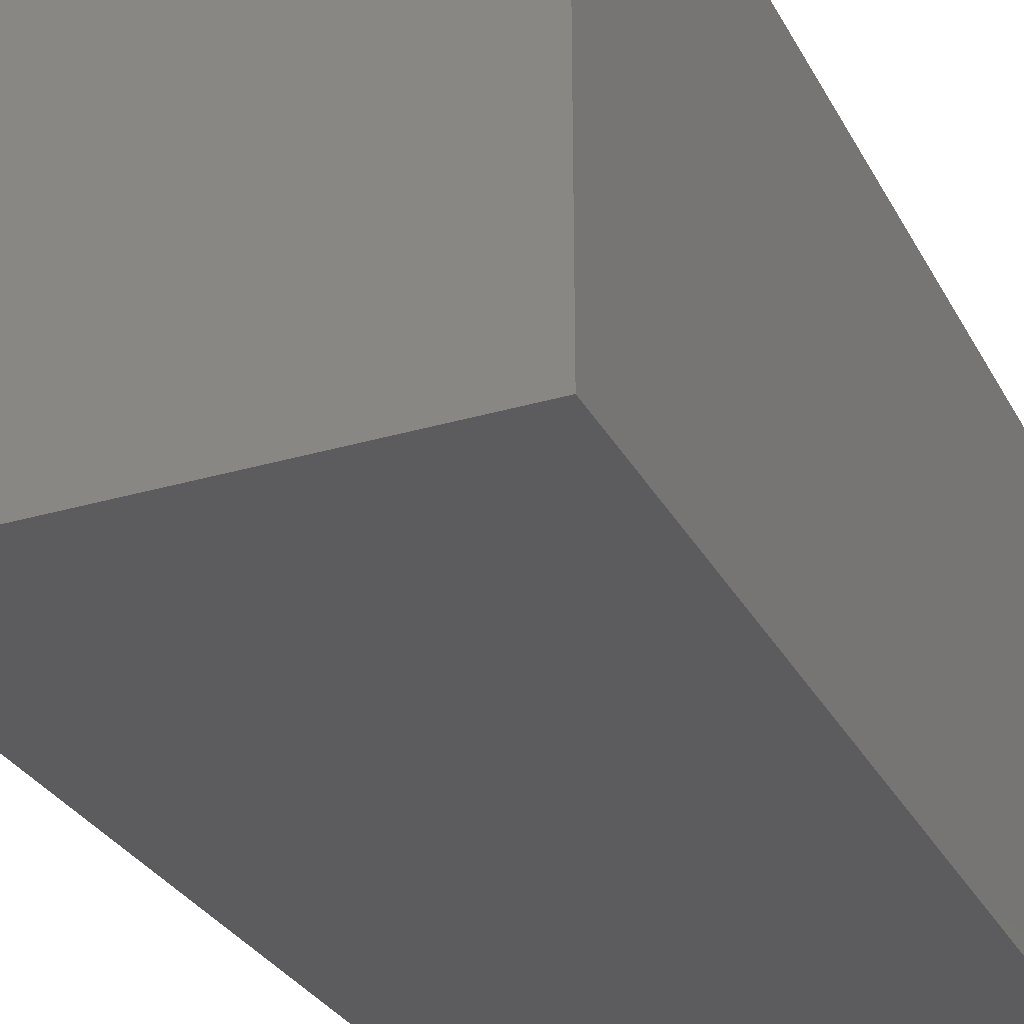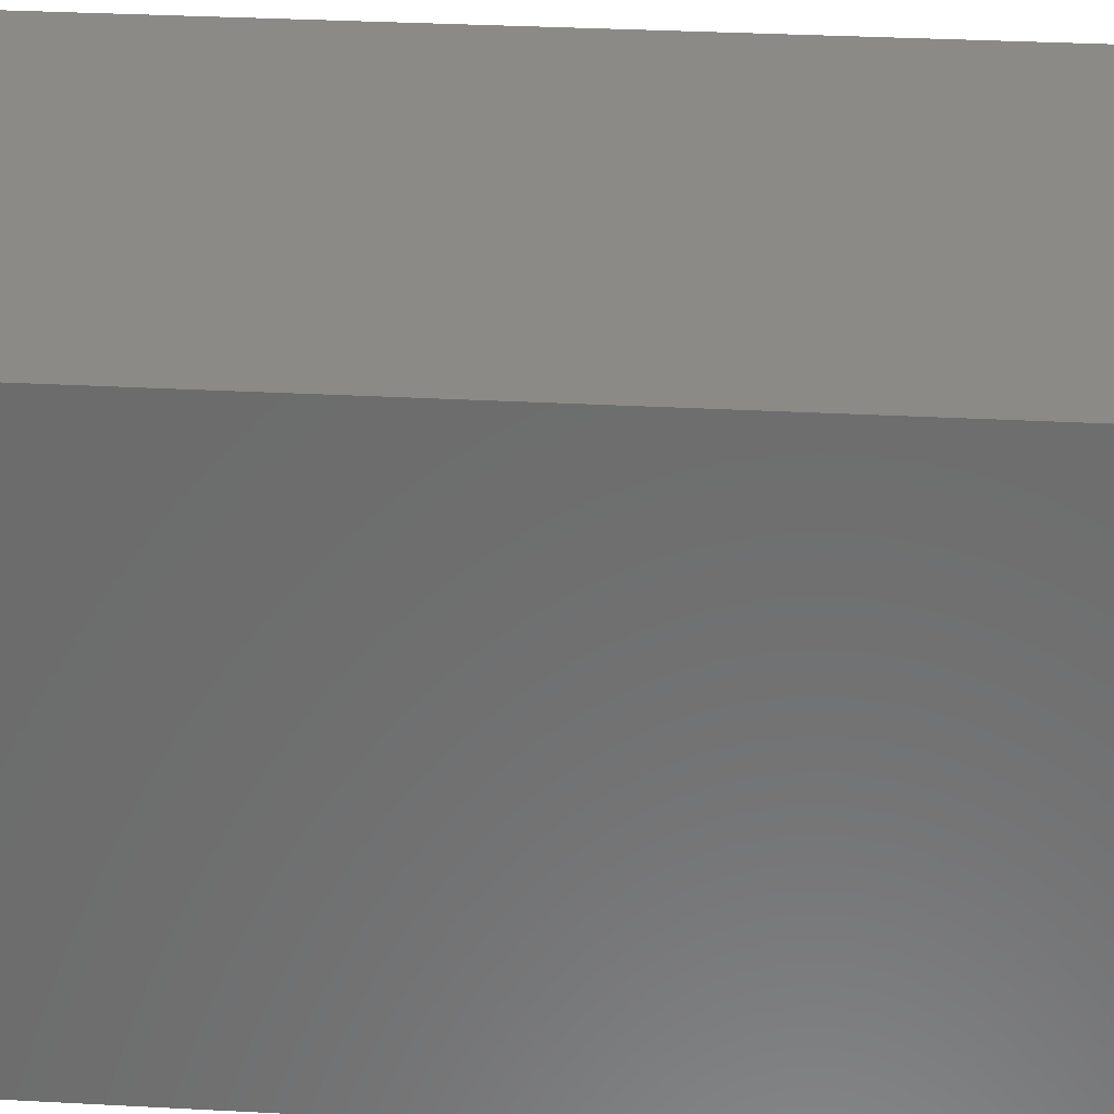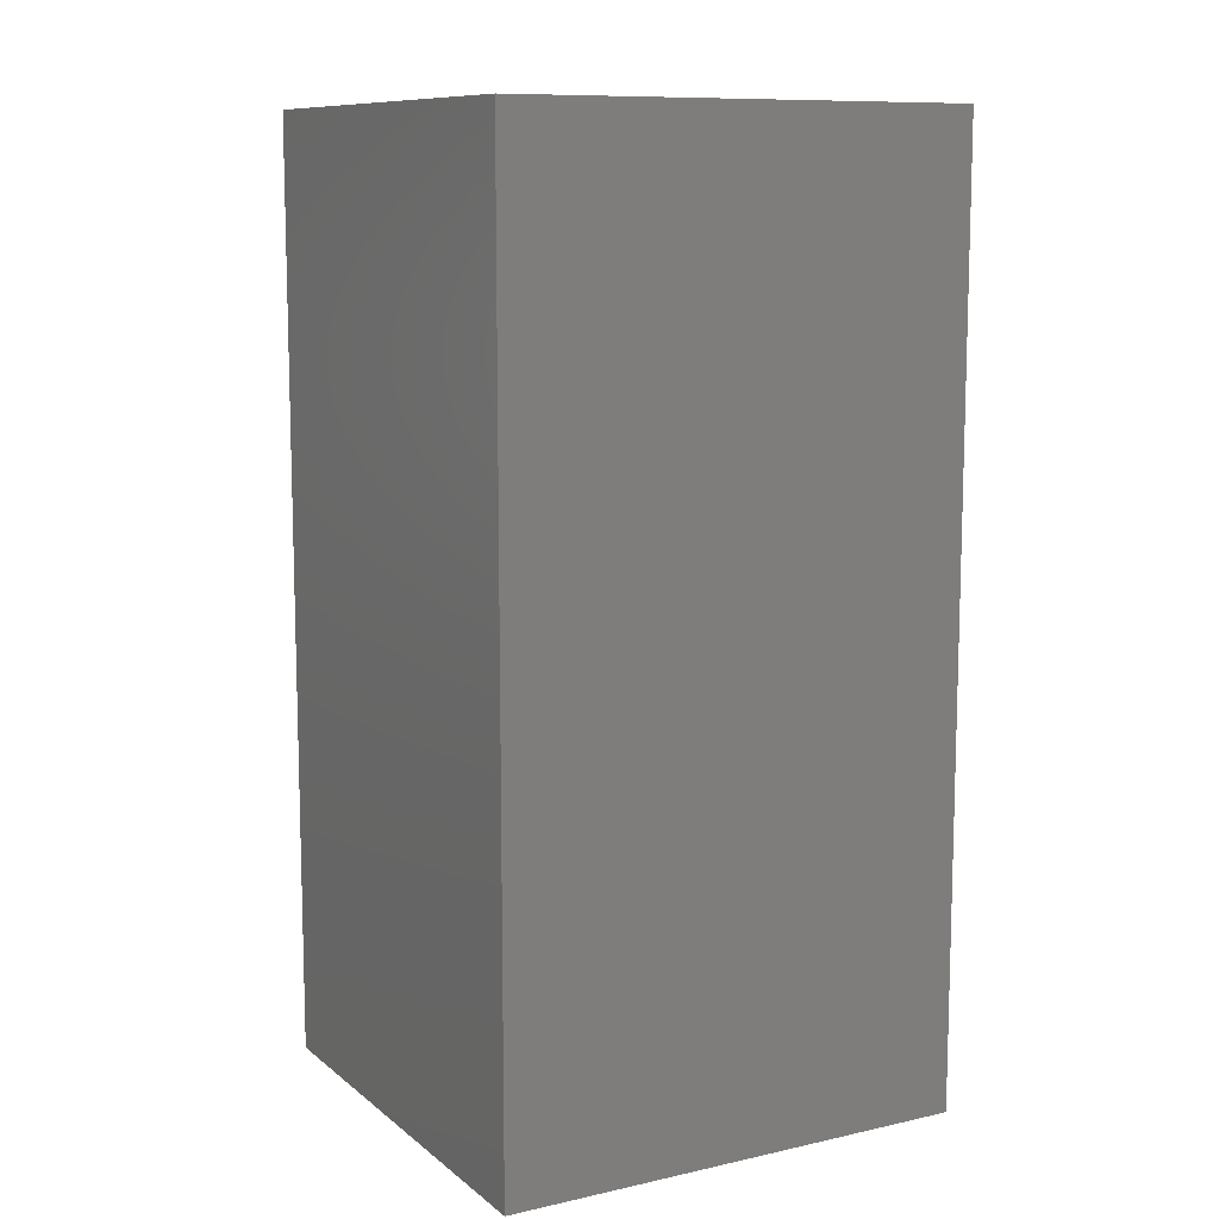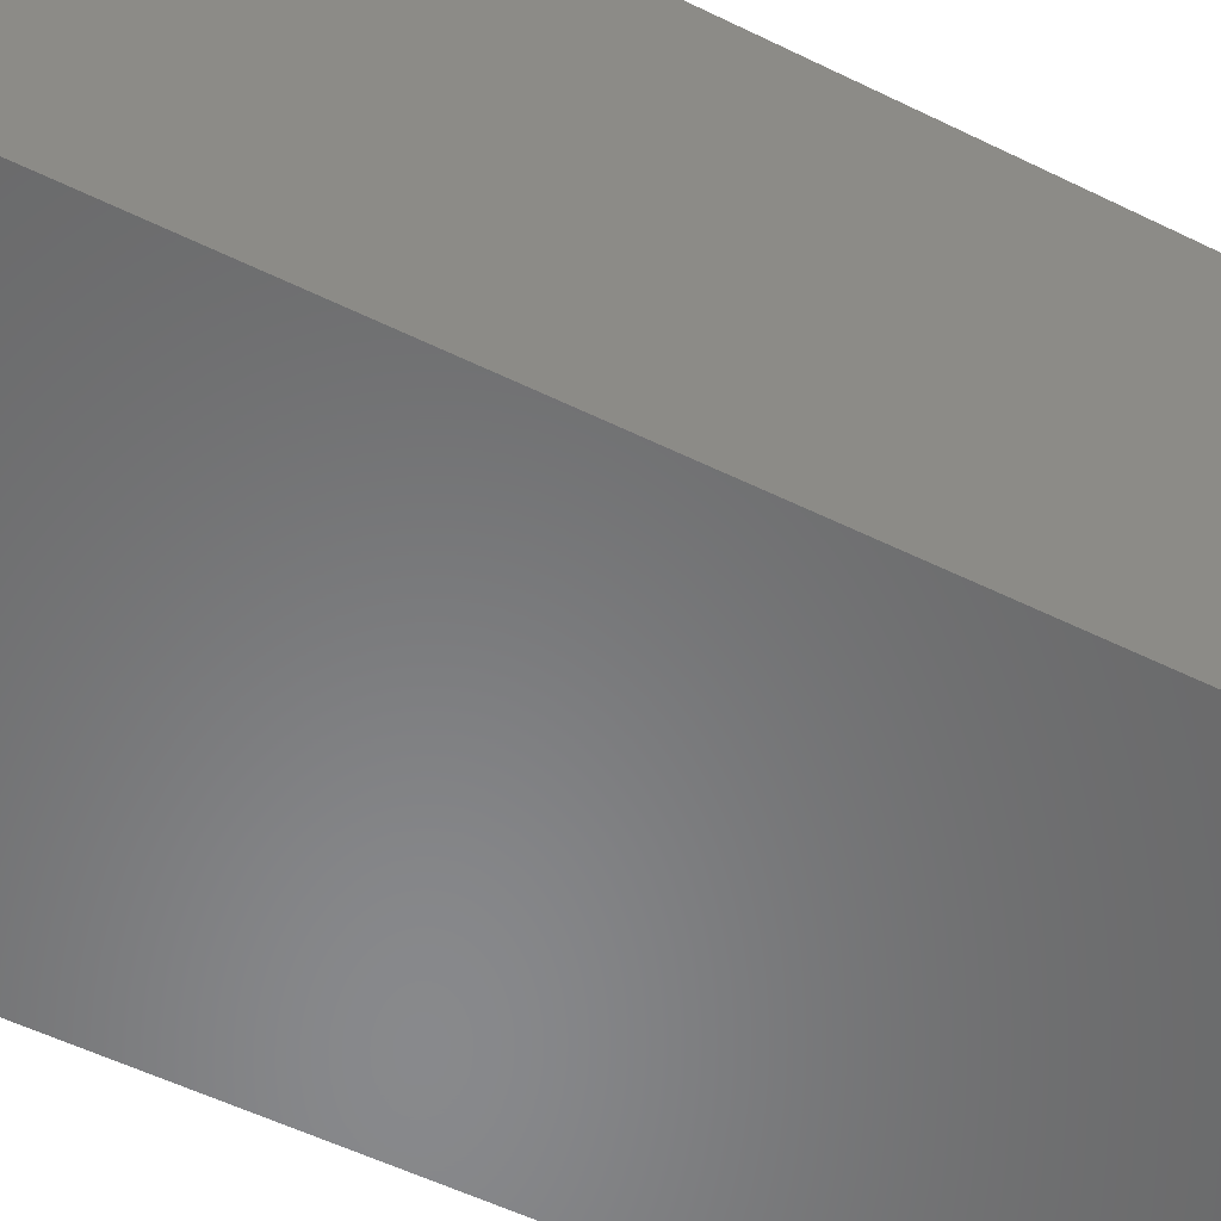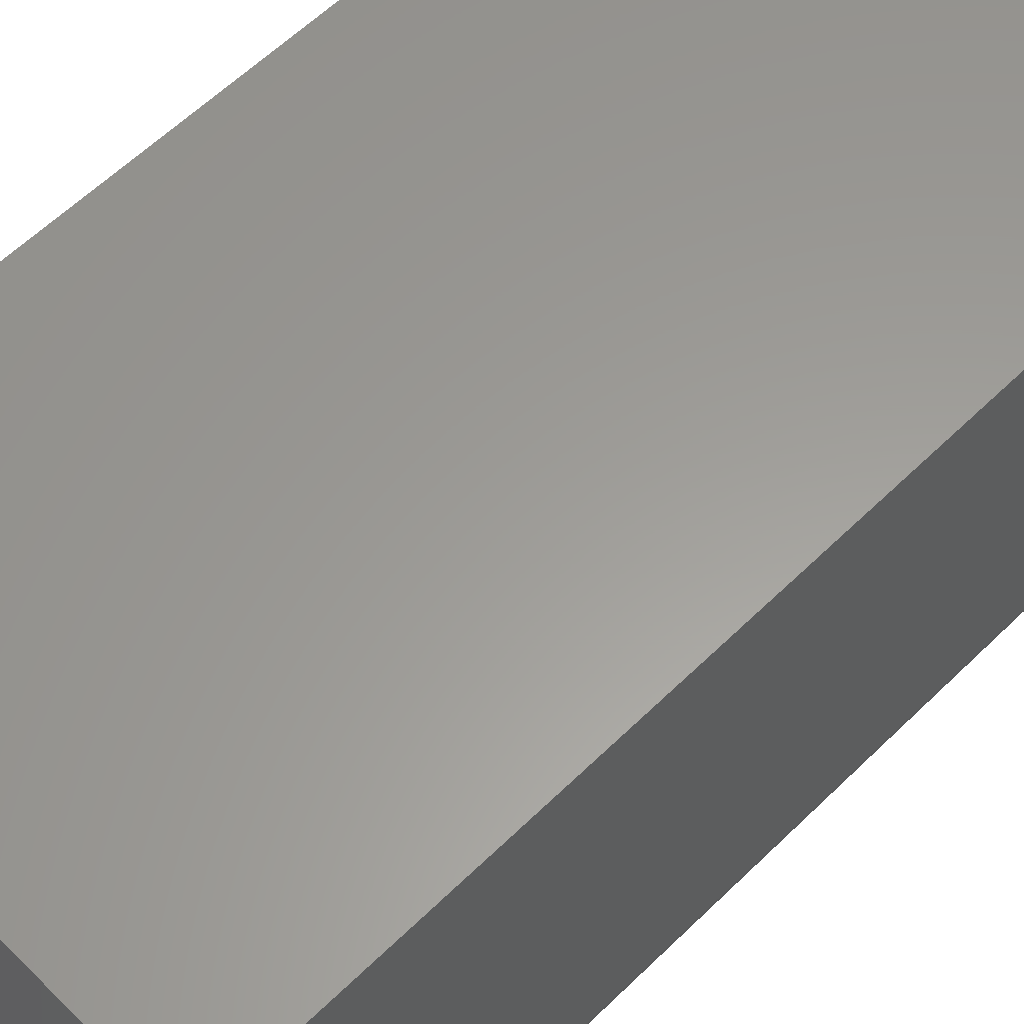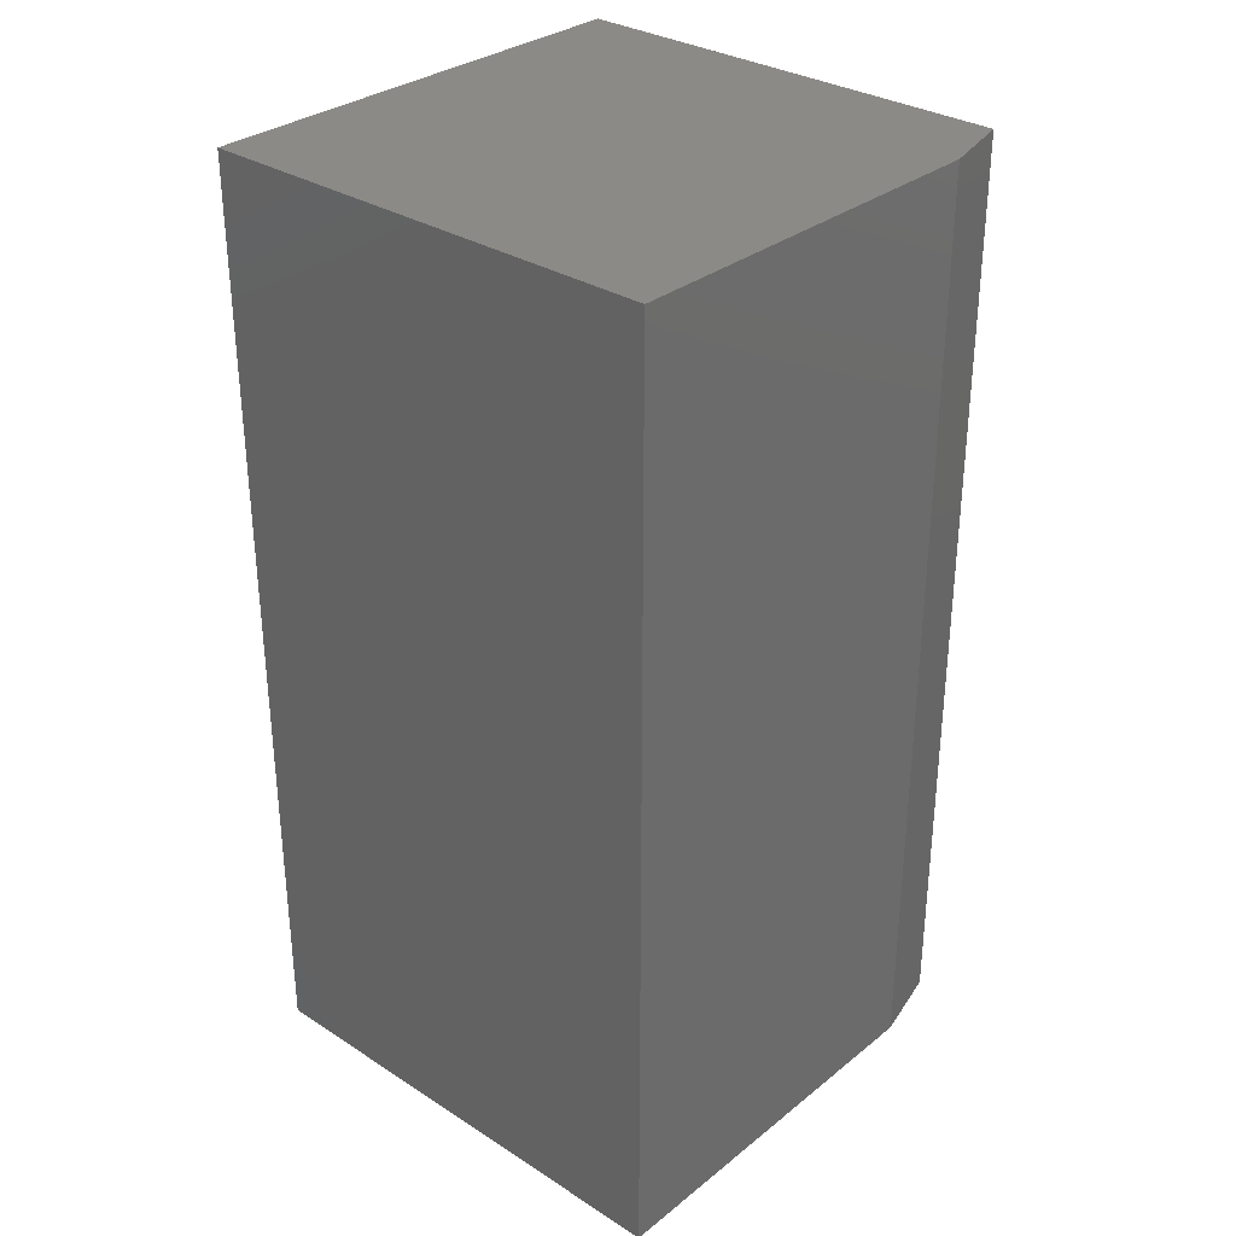
<metadata>
{"format":"stl","ext":"stl","renderer":"f3d","projection":"perspective","resolution":1024,"background":"white","views":[{"elev":-29.7,"azim":-156.5,"up":"+Z"},{"elev":31.2,"azim":-85.6,"up":"+Z"},{"elev":10.3,"azim":-119.1,"up":"+Y"},{"elev":-55.2,"azim":-117.3,"up":"+Z"},{"elev":60.1,"azim":45.1,"up":"+Z"},{"elev":31.6,"azim":42.0,"up":"+Y"}]}
</metadata>
<code>
# stl→obj: 10 verts, 16 faces
v -0.09375 -0.1875 0
v -0.09375 0.1875 0
v 0.08791 -0.1875 0
v 0.08791 0.1875 0
v -0.09375 0.1875 0.1875
v 0.09572 0.1875 0.1875
v 0.09572 0.1875 0.03125
v 0.09572 -0.1875 0.1875
v 0.09572 -0.1875 0.03125
v -0.09375 -0.1875 0.1875
f 1 2 3
f 3 2 4
f 2 5 4
f 4 5 6
f 4 6 7
f 8 9 6
f 6 9 7
f 10 1 8
f 8 1 3
f 8 3 9
f 9 3 7
f 7 3 4
f 10 8 5
f 5 8 6
f 5 2 10
f 10 2 1

</code>
